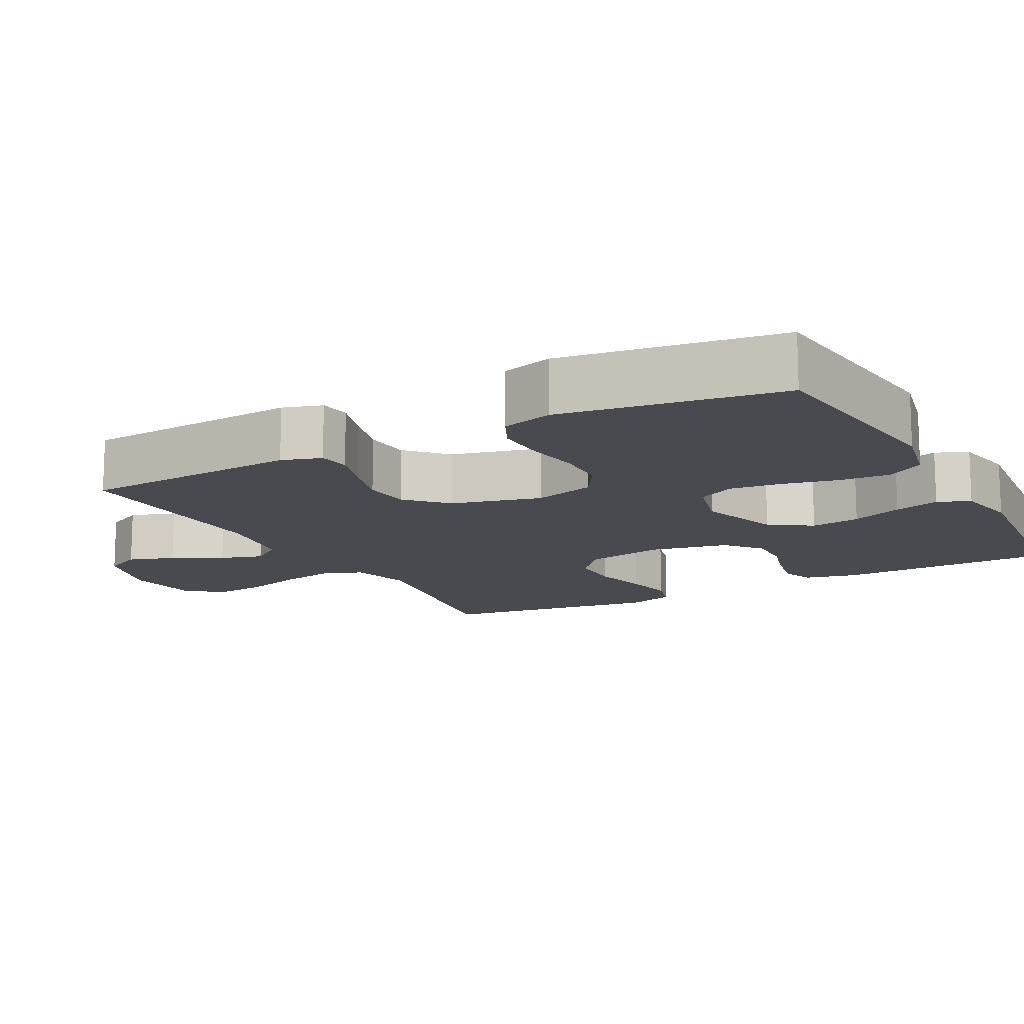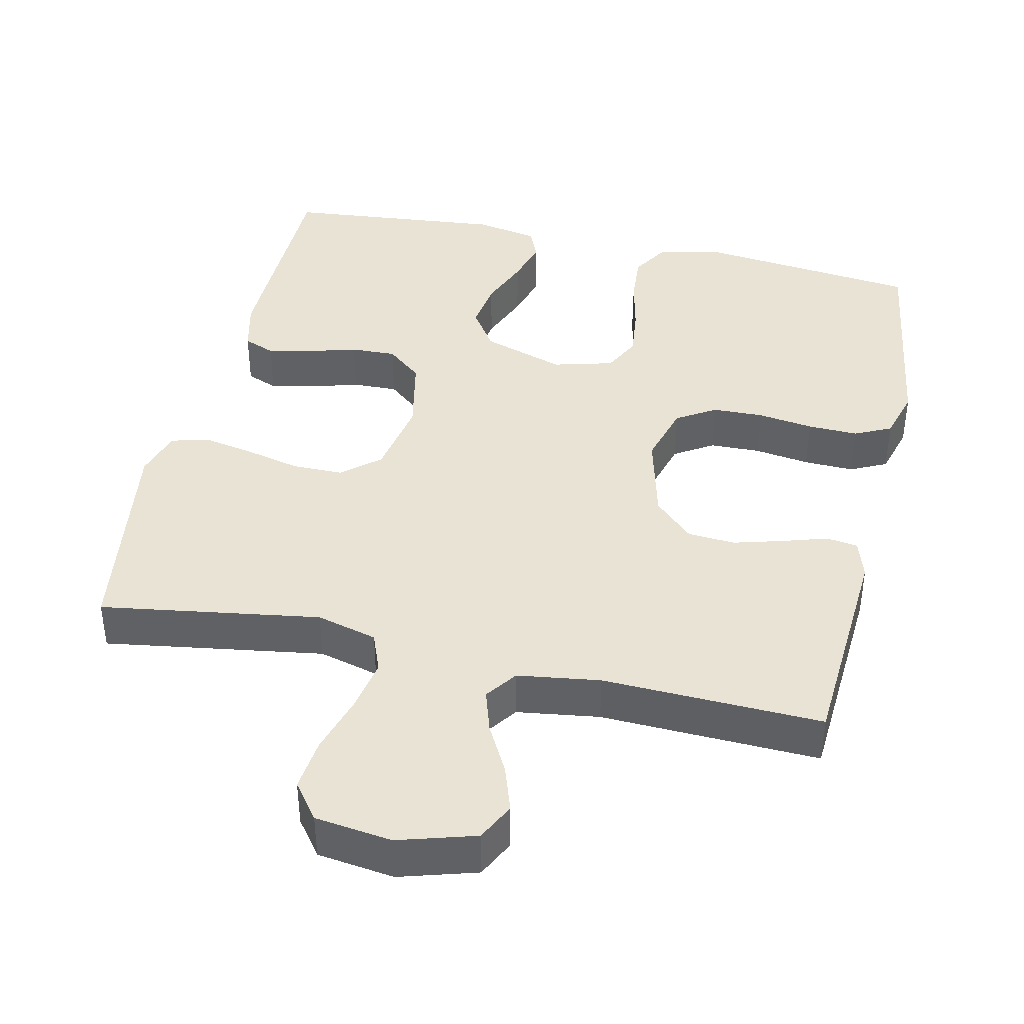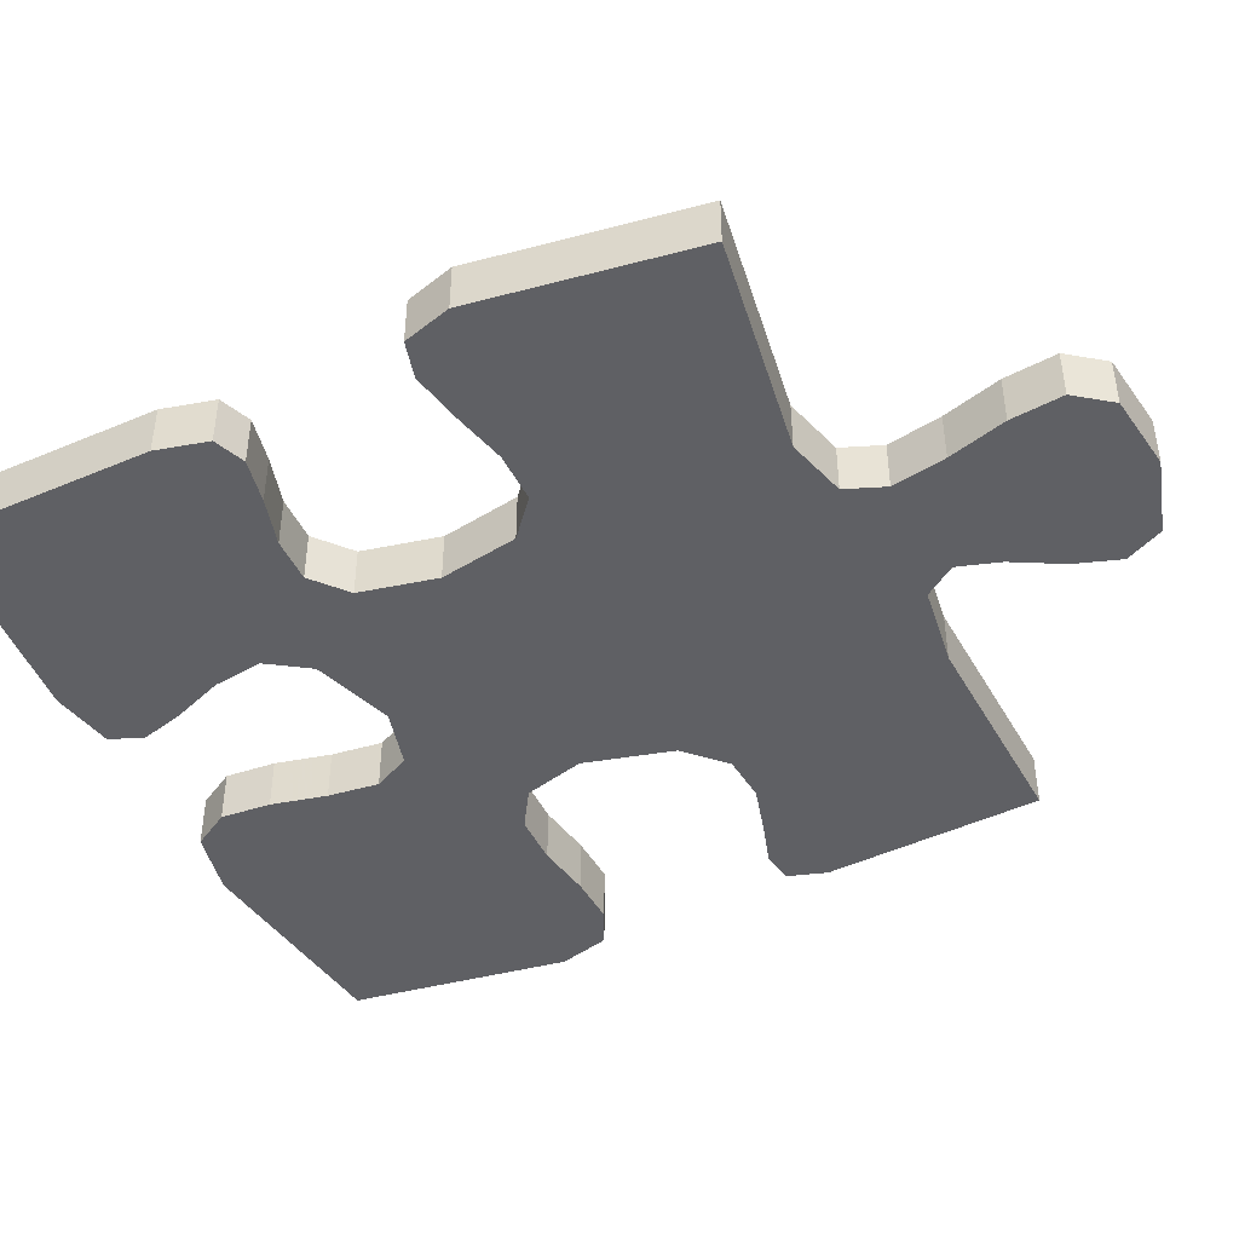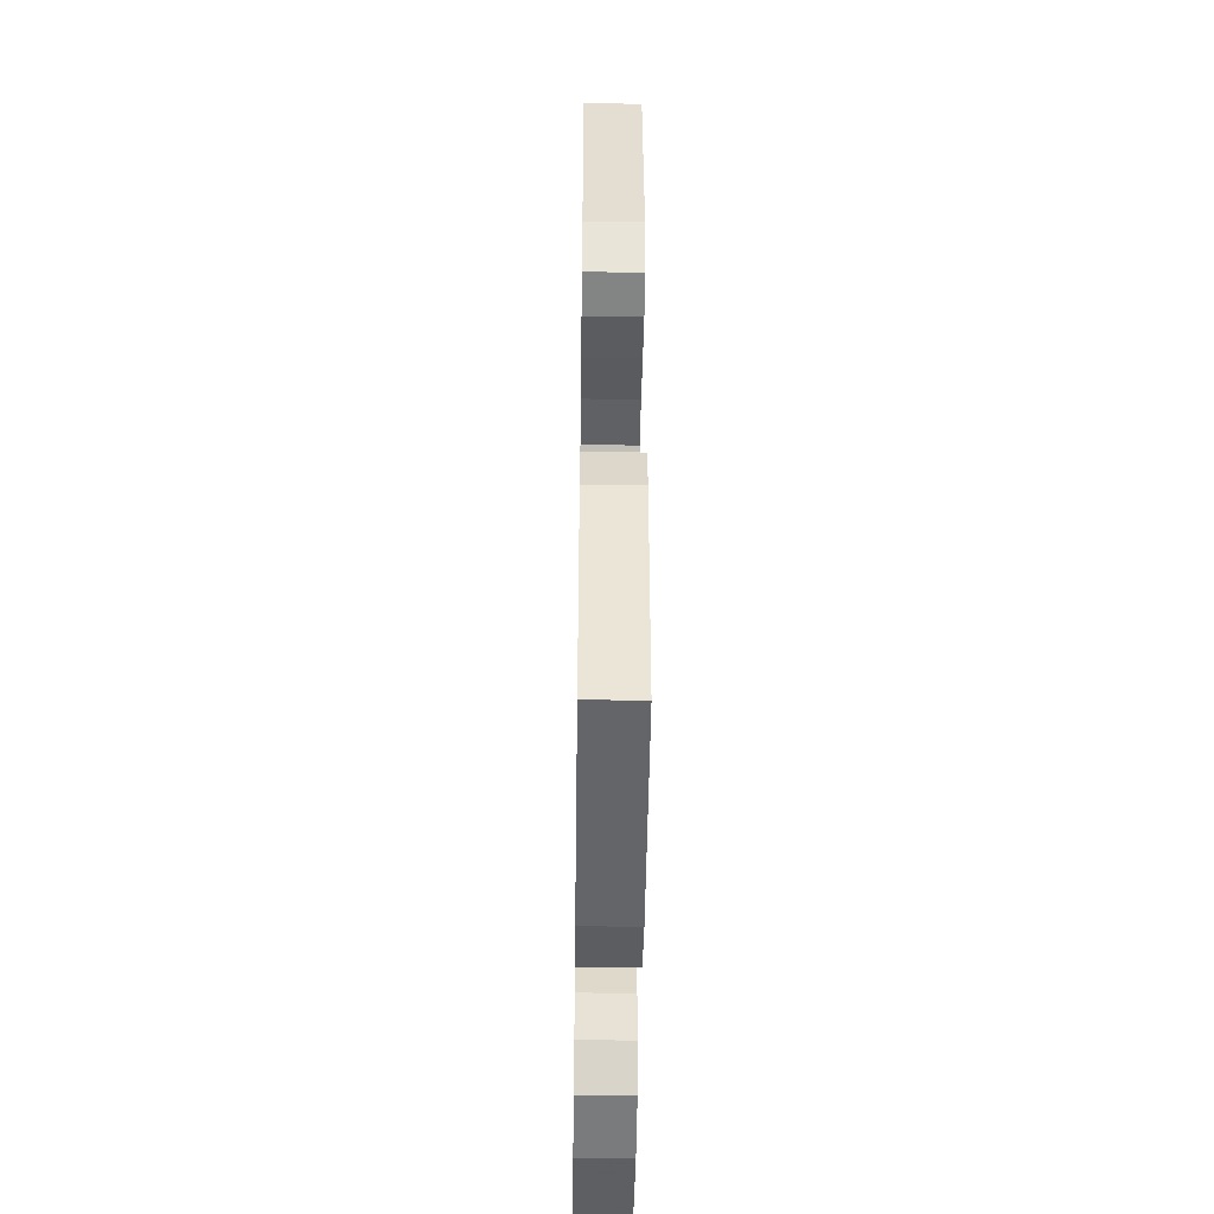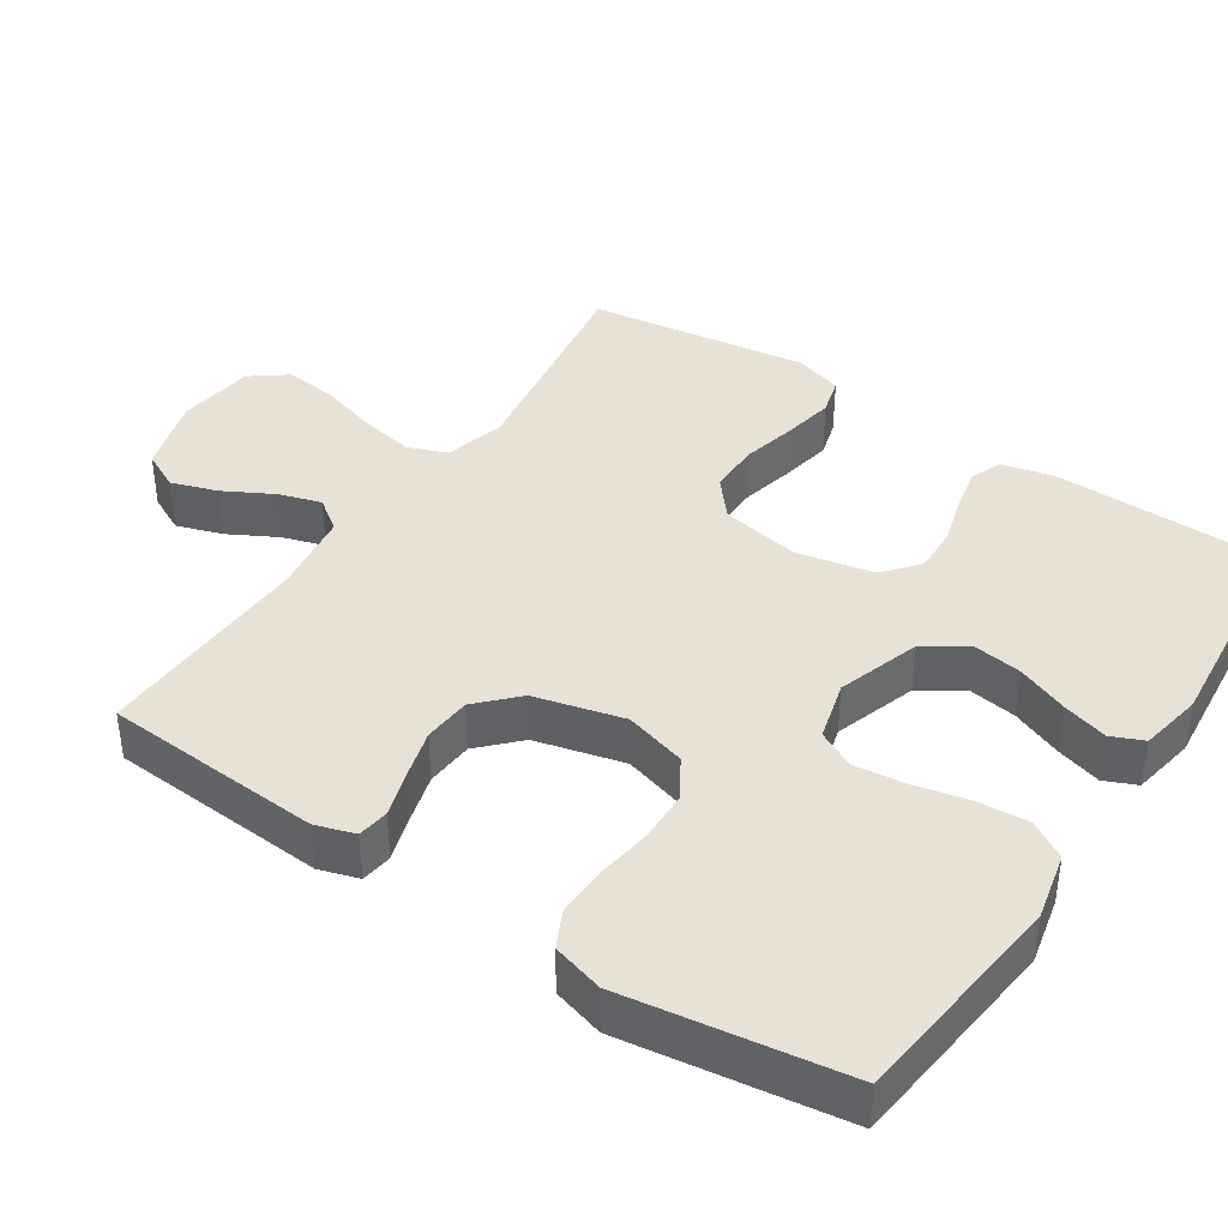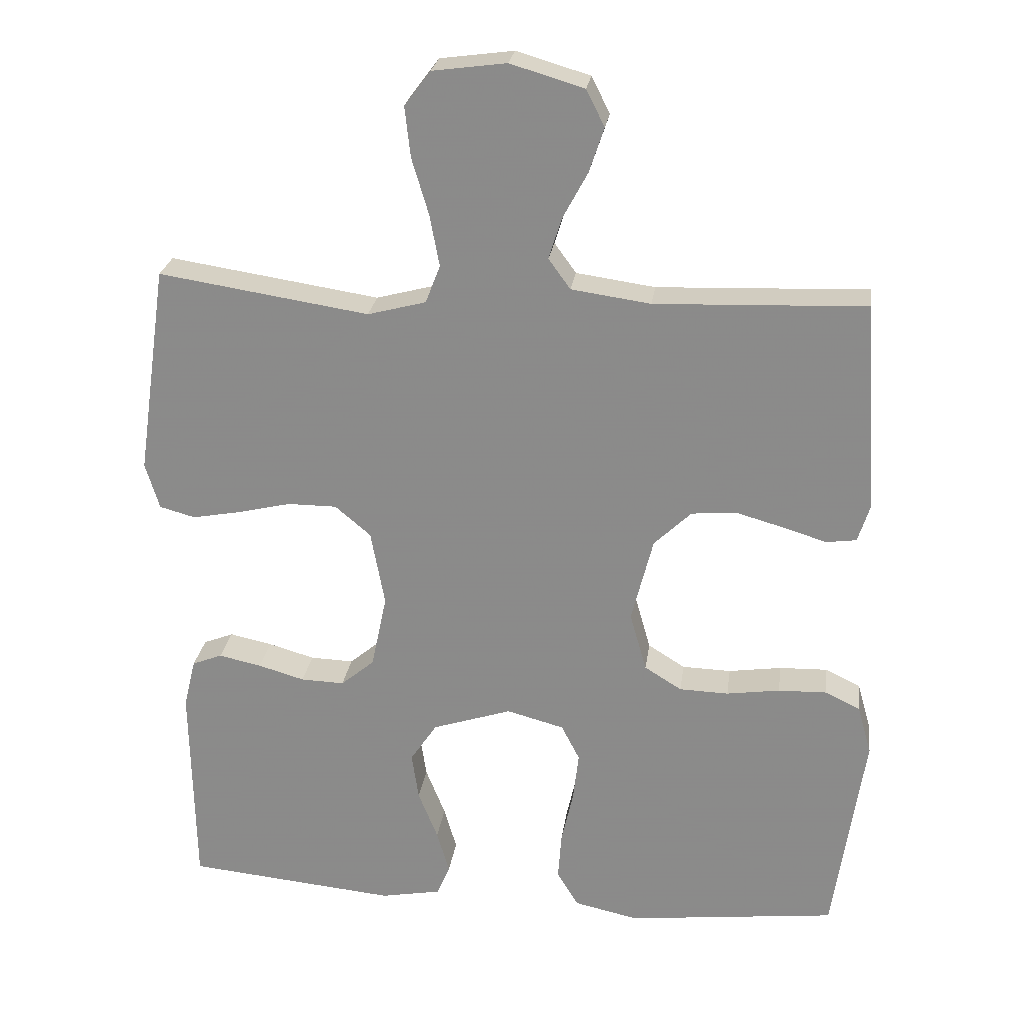
<metadata>
{"format":"obj","ext":"obj","renderer":"f3d","projection":"perspective","resolution":1024,"background":"white","views":[{"elev":-13.5,"azim":118.3,"up":"+Y"},{"elev":41.0,"azim":12.6,"up":"+Y"},{"elev":-44.0,"azim":-64.5,"up":"+Y"},{"elev":-45.9,"azim":-90.8,"up":"+Z"},{"elev":40.1,"azim":123.5,"up":"+Y"},{"elev":25.0,"azim":7.8,"up":"+Z"}]}
</metadata>
<code>
v -0.5 0.07 -0.5
v -0.505 0.07 -0.2
v -0.488 0.07 -0.129
v -0.445 0.07 -0.112
v -0.384 0.07 -0.125
v -0.318 0.07 -0.144
v -0.256 0.07 -0.146
v -0.208 0.07 -0.106
v -0.186 0.07 0
v -0.206 0.07 0.108
v -0.257 0.07 0.151
v -0.327 0.07 0.151
v -0.403 0.07 0.133
v -0.472 0.07 0.12
v -0.523 0.07 0.134
v -0.543 0.07 0.2
v -0.5 0.07 0.5
v -0.2 0.07 0.454
v -0.117 0.07 0.476
v -0.096 0.07 0.53
v -0.11 0.07 0.604
v -0.134 0.07 0.684
v -0.142 0.07 0.756
v -0.105 0.07 0.805
v 0 0.07 0.819
v 0.105 0.07 0.788
v 0.131 0.07 0.736
v 0.11 0.07 0.673
v 0.074 0.07 0.606
v 0.056 0.07 0.548
v 0.087 0.07 0.505
v 0.2 0.07 0.489
v 0.5 0.07 0.5
v 0.52 0.07 0.2
v 0.503 0.07 0.146
v 0.46 0.07 0.14
v 0.399 0.07 0.159
v 0.331 0.07 0.178
v 0.266 0.07 0.173
v 0.213 0.07 0.122
v 0.182 0.07 0
v 0.206 0.07 -0.084
v 0.259 0.07 -0.117
v 0.329 0.07 -0.119
v 0.405 0.07 -0.108
v 0.474 0.07 -0.106
v 0.524 0.07 -0.13
v 0.544 0.07 -0.2
v 0.5 0.07 -0.5
v 0.2 0.07 -0.534
v 0.109 0.07 -0.514
v 0.078 0.07 -0.463
v 0.083 0.07 -0.394
v 0.1 0.07 -0.318
v 0.108 0.07 -0.248
v 0.082 0.07 -0.197
v 0 0.07 -0.175
v -0.113 0.07 -0.212
v -0.151 0.07 -0.269
v -0.141 0.07 -0.337
v -0.113 0.07 -0.407
v -0.095 0.07 -0.469
v -0.114 0.07 -0.513
v -0.2 0.07 -0.529
v -0.5 0 -0.5
v -0.505 0 -0.2
v -0.488 0 -0.129
v -0.445 0 -0.112
v -0.384 0 -0.125
v -0.318 0 -0.144
v -0.256 0 -0.146
v -0.208 0 -0.106
v -0.186 0 0
v -0.206 0 0.108
v -0.257 0 0.151
v -0.327 0 0.151
v -0.403 0 0.133
v -0.472 0 0.12
v -0.523 0 0.134
v -0.543 0 0.2
v -0.5 0 0.5
v -0.2 0 0.454
v -0.117 0 0.476
v -0.096 0 0.53
v -0.11 0 0.604
v -0.134 0 0.684
v -0.142 0 0.756
v -0.105 0 0.805
v 0 0 0.819
v 0.105 0 0.788
v 0.131 0 0.736
v 0.11 0 0.673
v 0.074 0 0.606
v 0.056 0 0.548
v 0.087 0 0.505
v 0.2 0 0.489
v 0.5 0 0.5
v 0.52 0 0.2
v 0.503 0 0.146
v 0.46 0 0.14
v 0.399 0 0.159
v 0.331 0 0.178
v 0.266 0 0.173
v 0.213 0 0.122
v 0.182 0 0
v 0.206 0 -0.084
v 0.259 0 -0.117
v 0.329 0 -0.119
v 0.405 0 -0.108
v 0.474 0 -0.106
v 0.524 0 -0.13
v 0.544 0 -0.2
v 0.5 0 -0.5
v 0.2 0 -0.534
v 0.109 0 -0.514
v 0.078 0 -0.463
v 0.083 0 -0.394
v 0.1 0 -0.318
v 0.108 0 -0.248
v 0.082 0 -0.197
v 0 0 -0.175
v -0.113 0 -0.212
v -0.151 0 -0.269
v -0.141 0 -0.337
v -0.113 0 -0.407
v -0.095 0 -0.469
v -0.114 0 -0.513
v -0.2 0 -0.529
f 60 61 62 63
f 60 63 64 1
f 51 52 53 54
f 51 54 55
f 50 51 55
f 49 50 55
f 48 49 55 56
f 44 45 46 47
f 43 44 47 48
f 34 35 36 37
f 32 33 34 37
f 31 32 37 38
f 26 27 28 29
f 26 29 30
f 25 26 30
f 24 25 30
f 21 22 23 24
f 20 21 24 30
f 19 20 30 31
f 15 16 17 18
f 12 13 14 15
f 12 15 18 19
f 3 4 5 6
f 1 2 3 6
f 59 60 1 6
f 58 59 6 7
f 57 58 7 8
f 43 48 56 57
f 42 43 57 8
f 41 42 8 9
f 40 41 9 10
f 39 40 10 11
f 19 31 38 39
f 11 12 19 39
f 127 126 125 124
f 65 128 127 124
f 118 117 116 115
f 119 118 115
f 119 115 114
f 119 114 113
f 120 119 113 112
f 111 110 109 108
f 112 111 108 107
f 101 100 99 98
f 101 98 97 96
f 102 101 96 95
f 93 92 91 90
f 94 93 90
f 94 90 89
f 94 89 88
f 88 87 86 85
f 94 88 85 84
f 95 94 84 83
f 82 81 80 79
f 79 78 77 76
f 83 82 79 76
f 70 69 68 67
f 70 67 66 65
f 70 65 124 123
f 71 70 123 122
f 72 71 122 121
f 121 120 112 107
f 72 121 107 106
f 73 72 106 105
f 74 73 105 104
f 75 74 104 103
f 103 102 95 83
f 103 83 76 75
f 1 65 66 2
f 2 66 67 3
f 3 67 68 4
f 4 68 69 5
f 5 69 70 6
f 6 70 71 7
f 7 71 72 8
f 8 72 73 9
f 9 73 74 10
f 10 74 75 11
f 11 75 76 12
f 12 76 77 13
f 13 77 78 14
f 14 78 79 15
f 15 79 80 16
f 16 80 81 17
f 17 81 82 18
f 18 82 83 19
f 19 83 84 20
f 20 84 85 21
f 21 85 86 22
f 22 86 87 23
f 23 87 88 24
f 24 88 89 25
f 25 89 90 26
f 26 90 91 27
f 27 91 92 28
f 28 92 93 29
f 29 93 94 30
f 30 94 95 31
f 31 95 96 32
f 32 96 97 33
f 33 97 98 34
f 34 98 99 35
f 35 99 100 36
f 36 100 101 37
f 37 101 102 38
f 38 102 103 39
f 39 103 104 40
f 40 104 105 41
f 41 105 106 42
f 42 106 107 43
f 43 107 108 44
f 44 108 109 45
f 45 109 110 46
f 46 110 111 47
f 47 111 112 48
f 48 112 113 49
f 49 113 114 50
f 50 114 115 51
f 51 115 116 52
f 52 116 117 53
f 53 117 118 54
f 54 118 119 55
f 55 119 120 56
f 56 120 121 57
f 57 121 122 58
f 58 122 123 59
f 59 123 124 60
f 60 124 125 61
f 61 125 126 62
f 62 126 127 63
f 63 127 128 64
f 64 128 65 1

</code>
